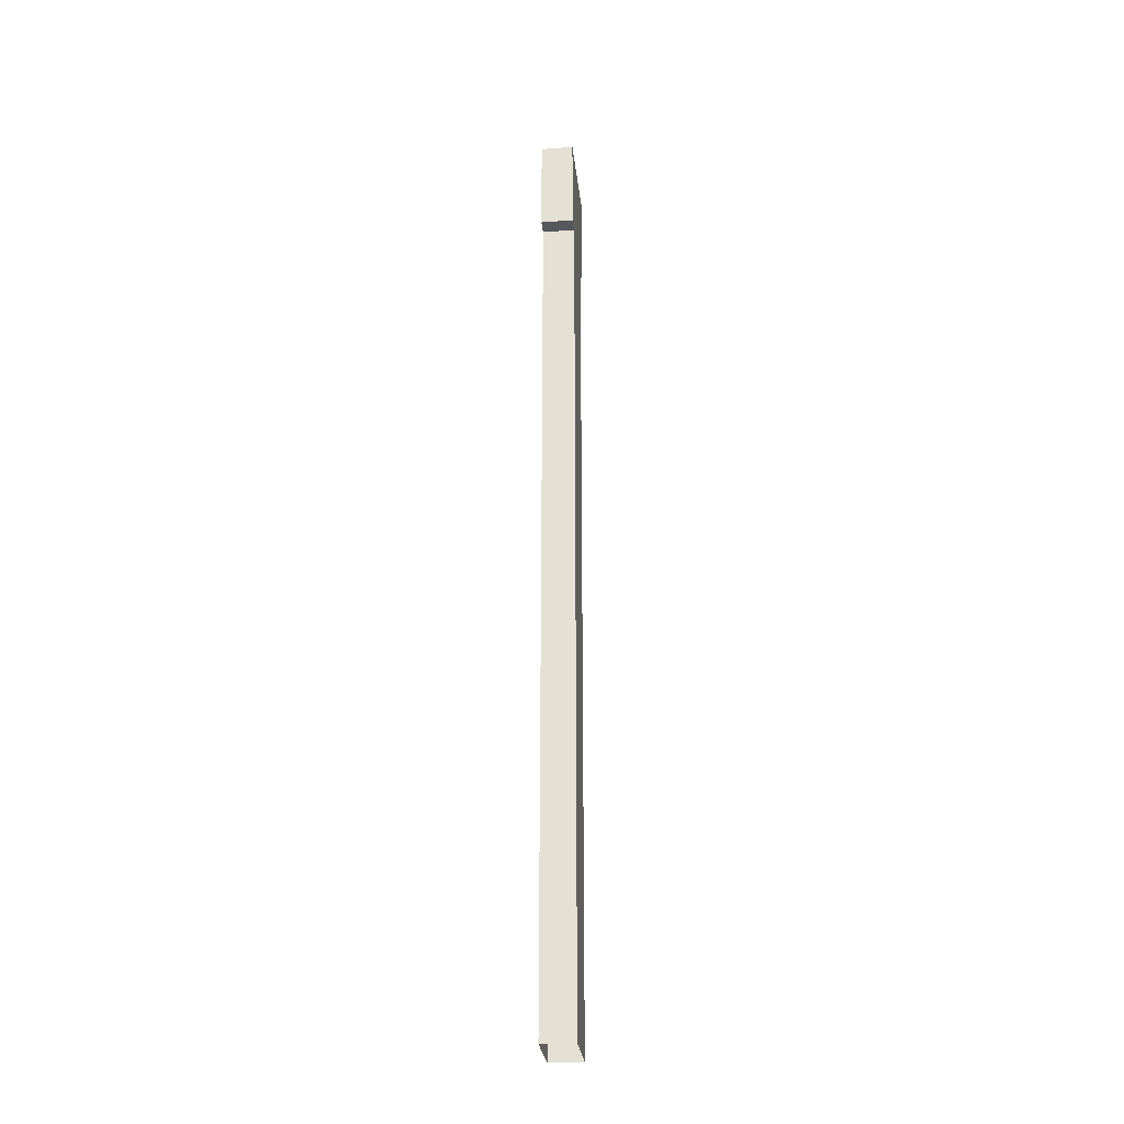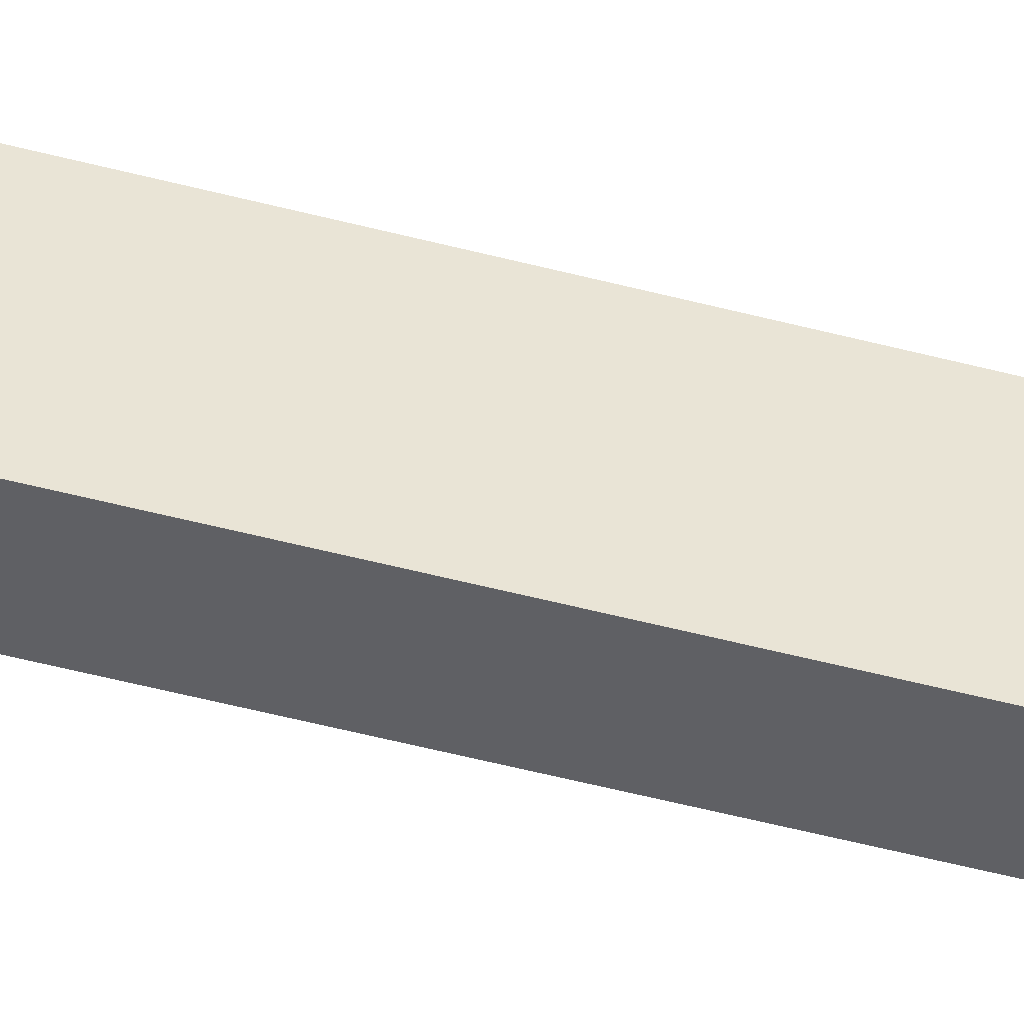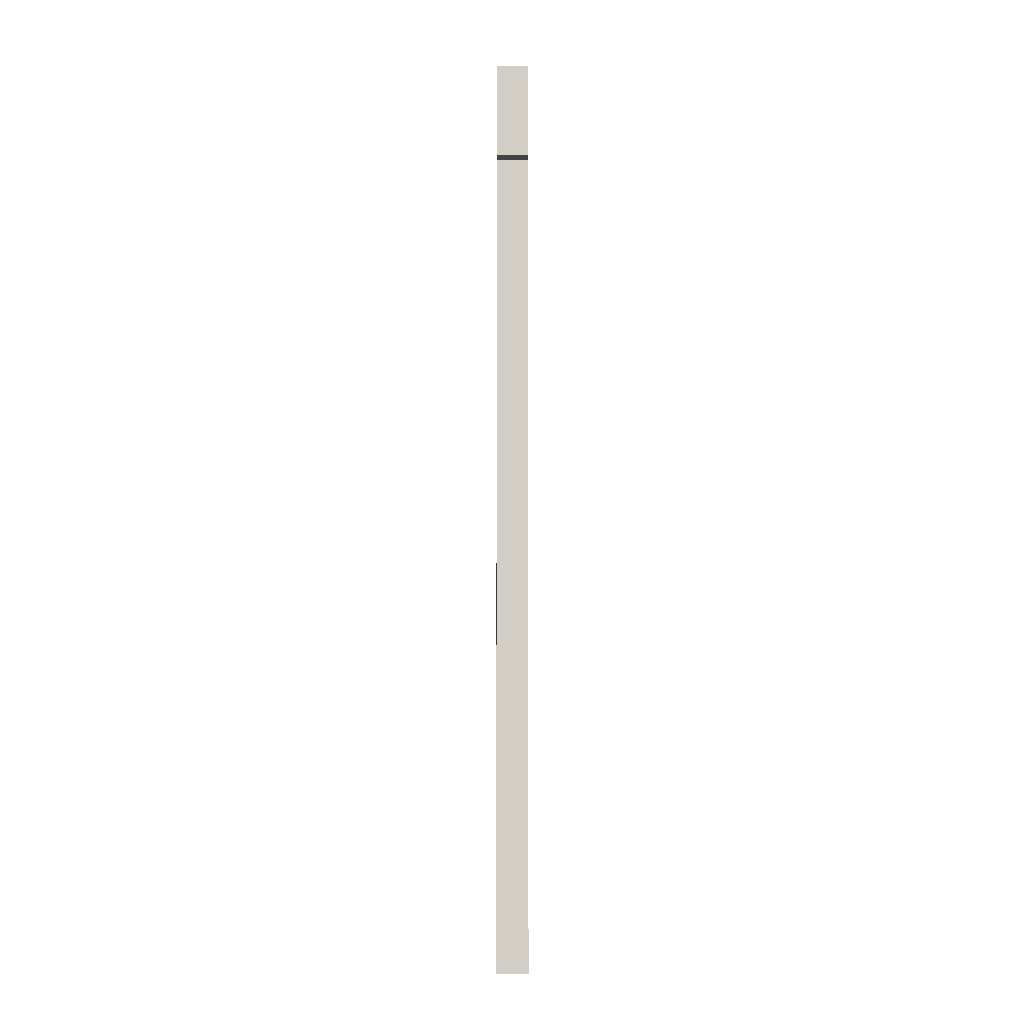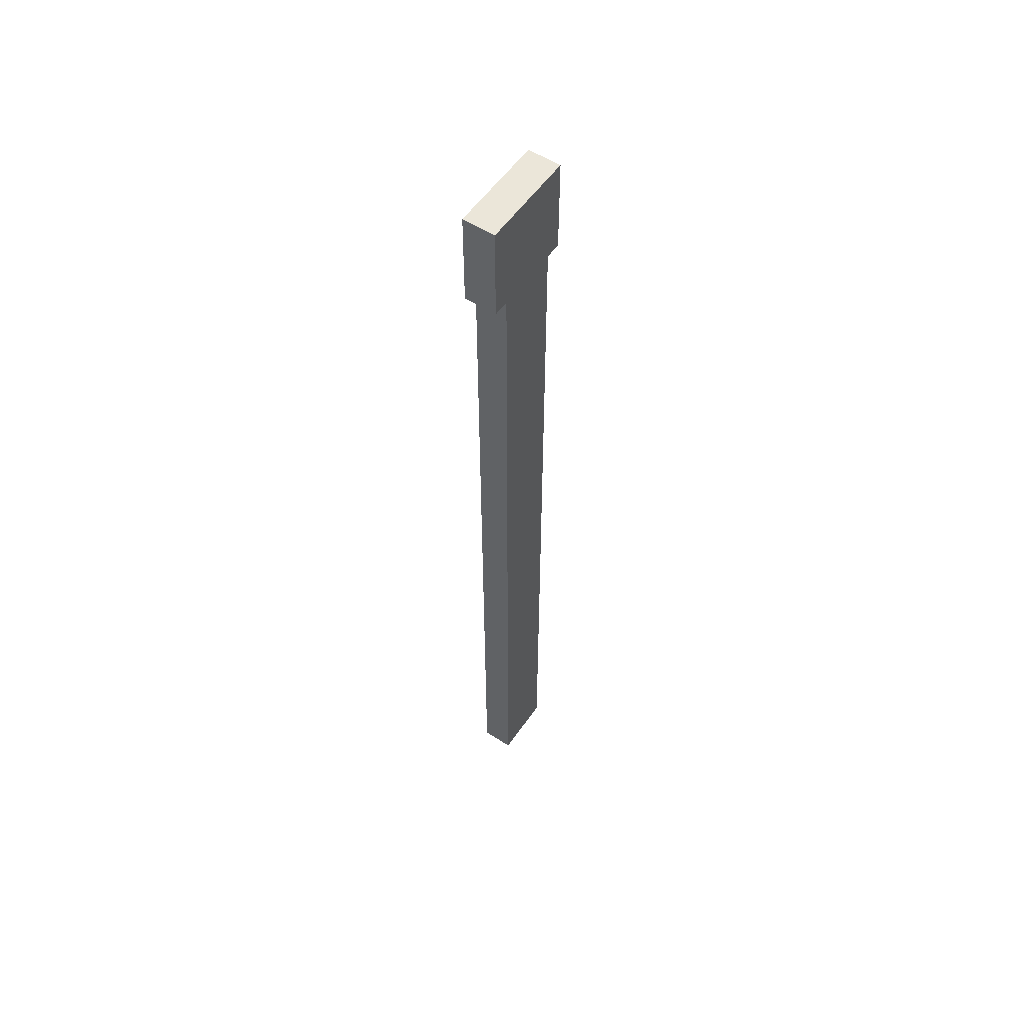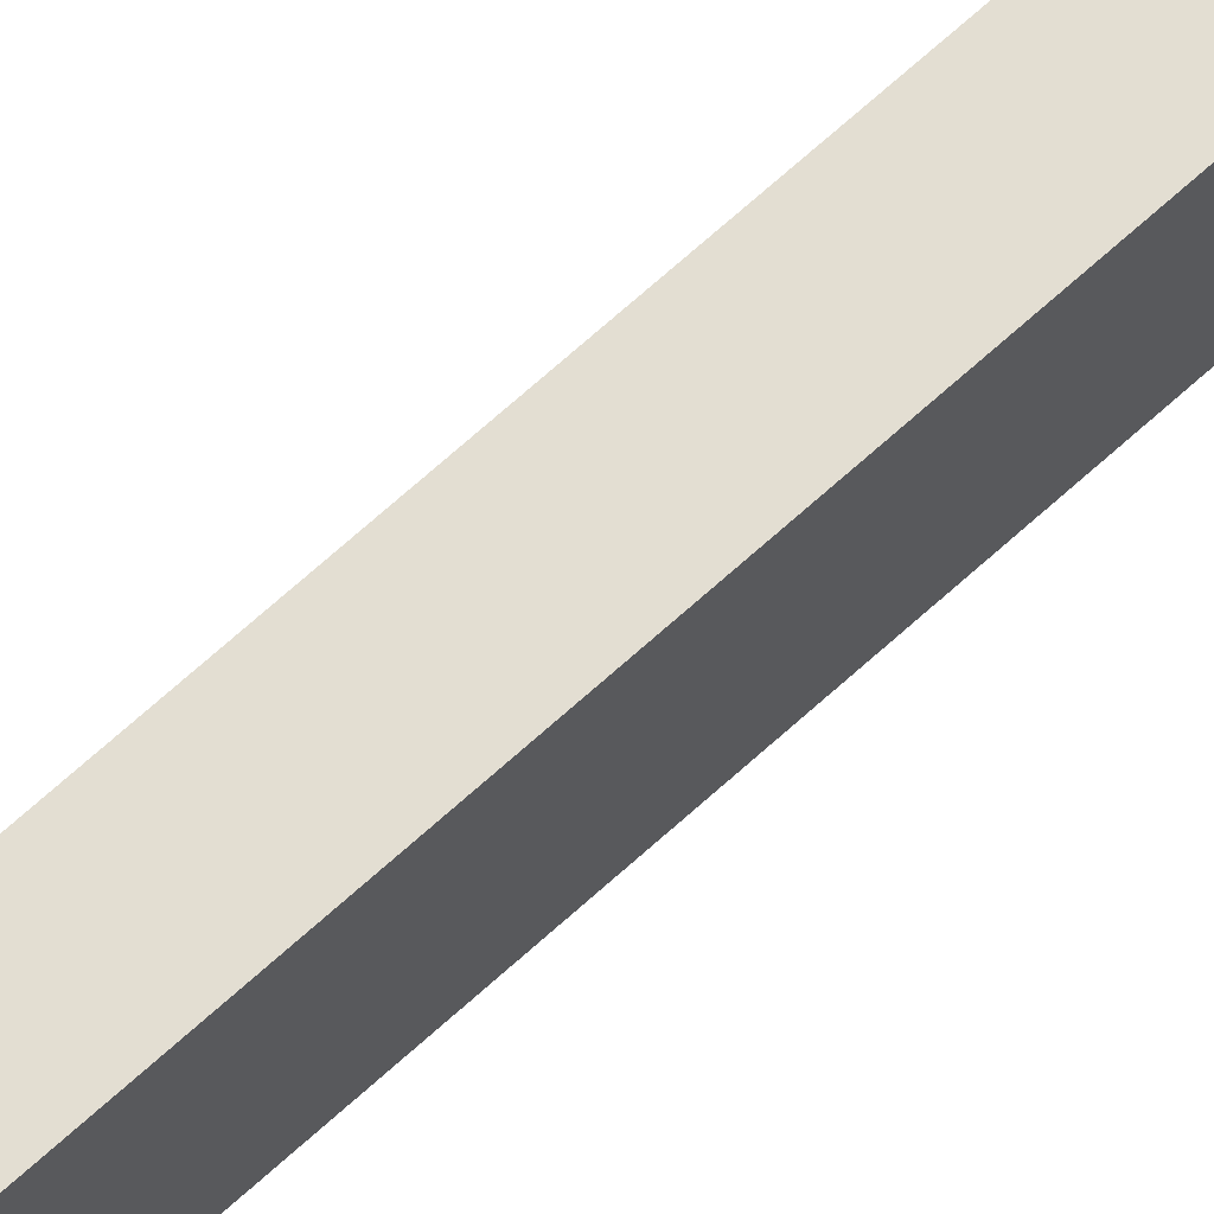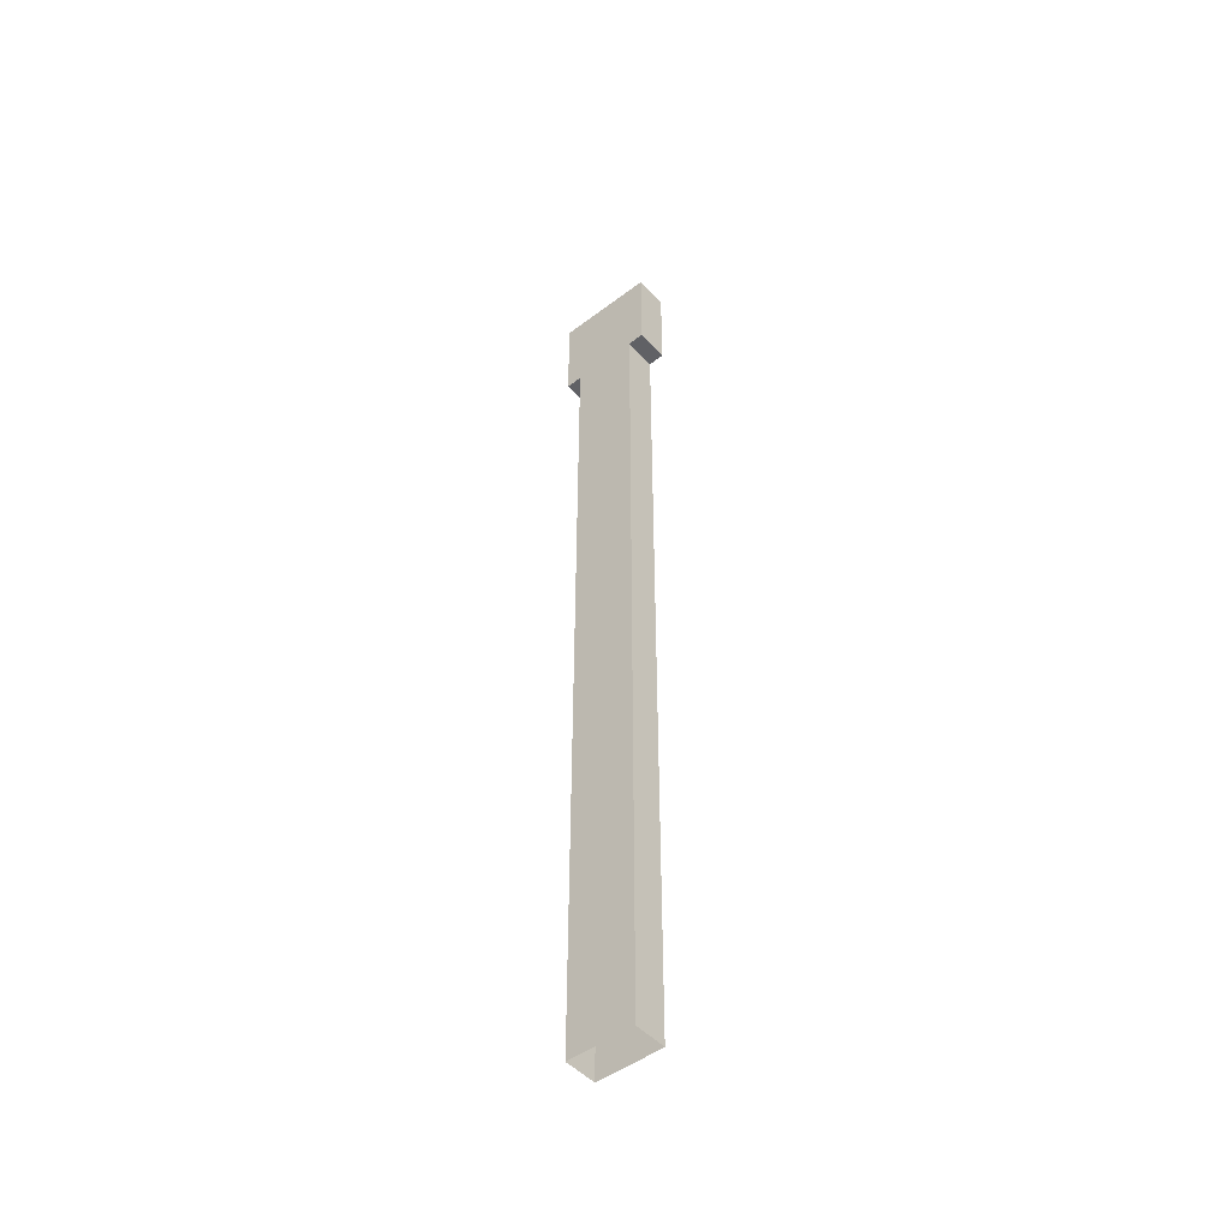
<metadata>
{"format":"obj","ext":"obj","renderer":"f3d","projection":"perspective","resolution":1024,"background":"white","views":[{"elev":-28.4,"azim":-173.9,"up":"+Z"},{"elev":-45.0,"azim":72.4,"up":"+Y"},{"elev":-7.4,"azim":179.4,"up":"+Z"},{"elev":55.6,"azim":34.2,"up":"+Z"},{"elev":67.7,"azim":47.5,"up":"+Y"},{"elev":-48.6,"azim":130.0,"up":"+Z"}]}
</metadata>
<code>
o cube
v 1.312 0.125 1.688
v 1.312 0.125 0.125
v 1.312 -0.125 1.688
v 1.312 -0.125 0.125
v 1.188 0.125 1.688
v 1.188 0.125 0.125
v 1.188 -0.125 1.688
v 1.188 -0.125 0.125
v 1.312 0.125 3.375
v 1.312 0.125 1.688
v 1.312 -0.125 3.375
v 1.312 -0.125 1.688
v 1.188 0.125 3.375
v 1.188 0.125 1.688
v 1.188 -0.125 3.375
v 1.188 -0.125 1.688
v 1.312 0.1875 3.75
v 1.312 0.1875 3.375
v 1.312 -0.1875 3.75
v 1.312 -0.1875 3.375
v 1.188 0.1875 3.75
v 1.188 0.1875 3.375
v 1.188 -0.1875 3.75
v 1.188 -0.1875 3.375
f 4 2 1 3
f 7 5 6 8
f 1 2 6 5
f 4 3 7 8
f 12 10 9 11
f 15 13 14 16
f 9 10 14 13
f 12 11 15 16
f 20 18 17 19
f 23 21 22 24
f 17 18 22 21
f 20 19 23 24
f 19 17 21 23
f 24 22 18 20

</code>
